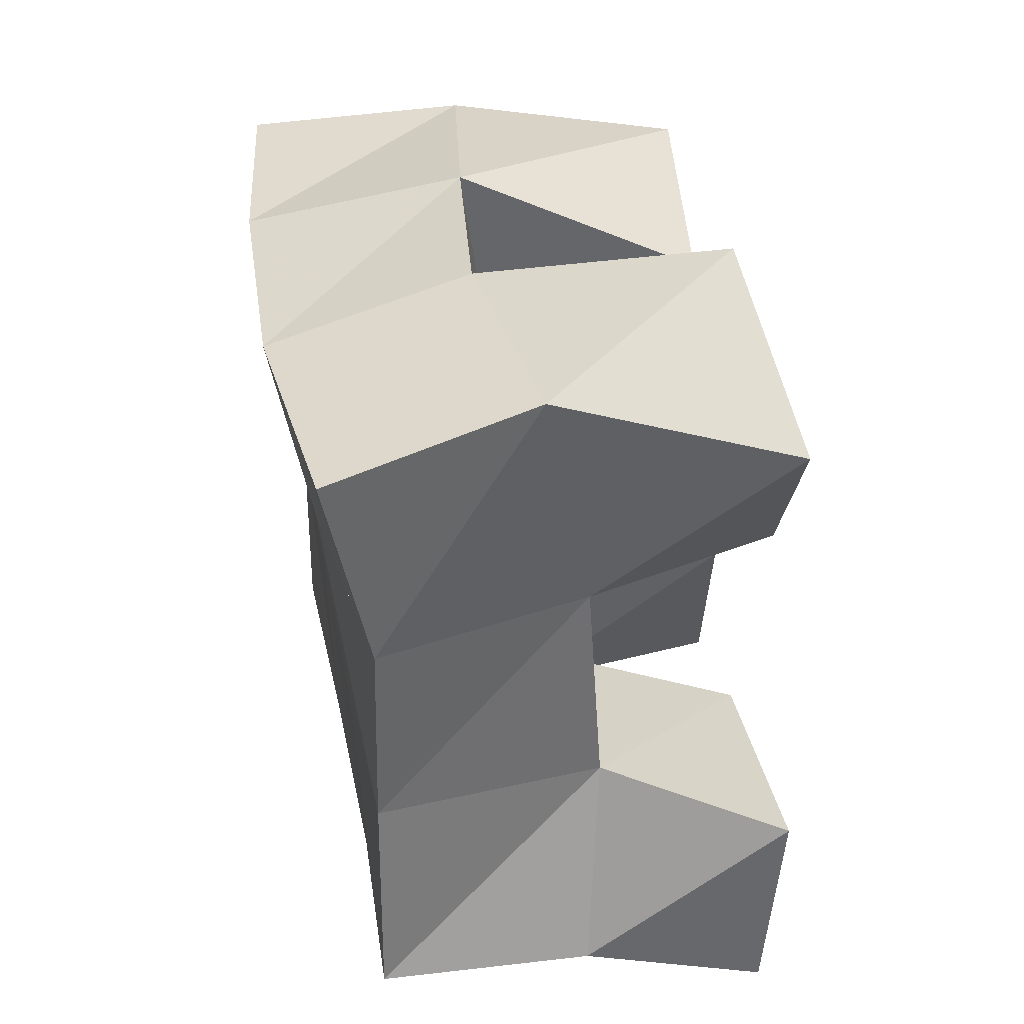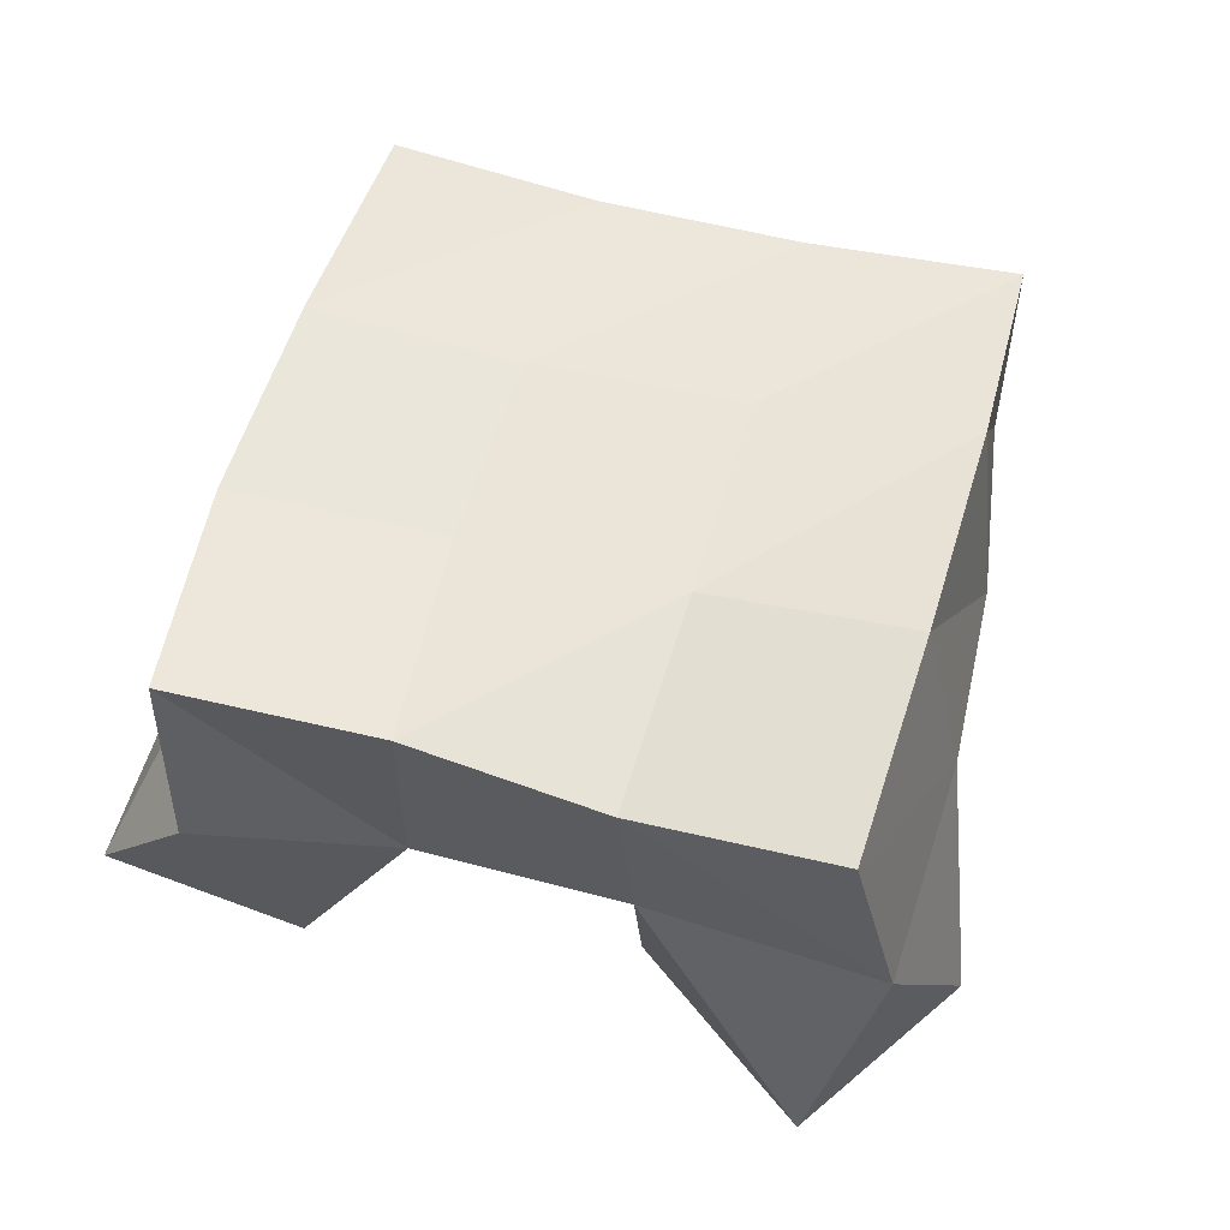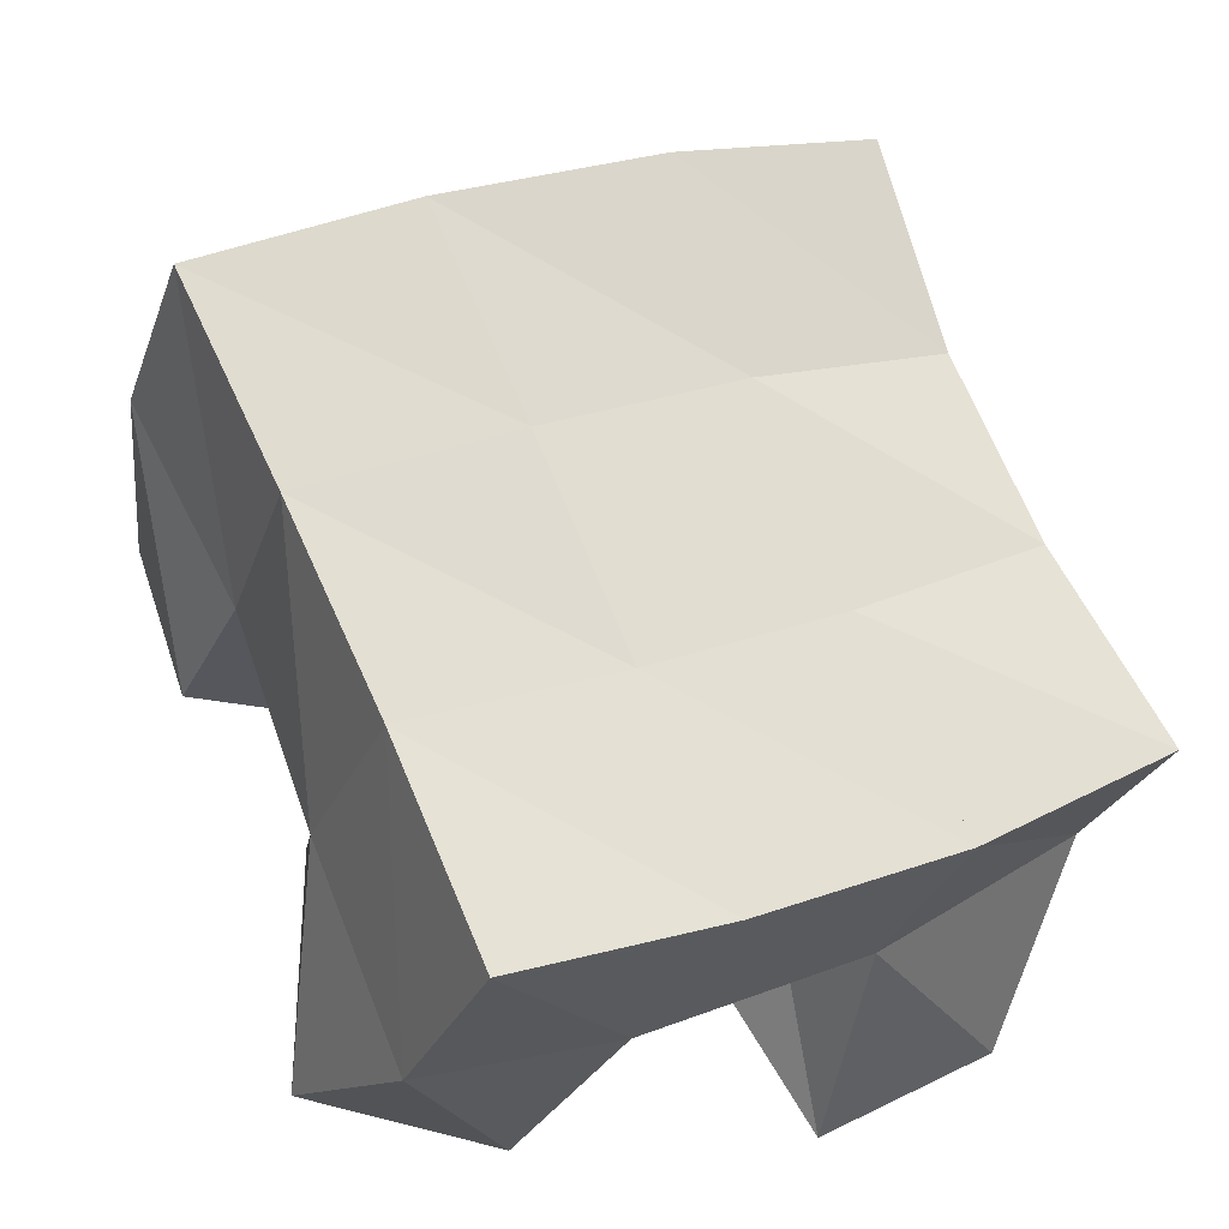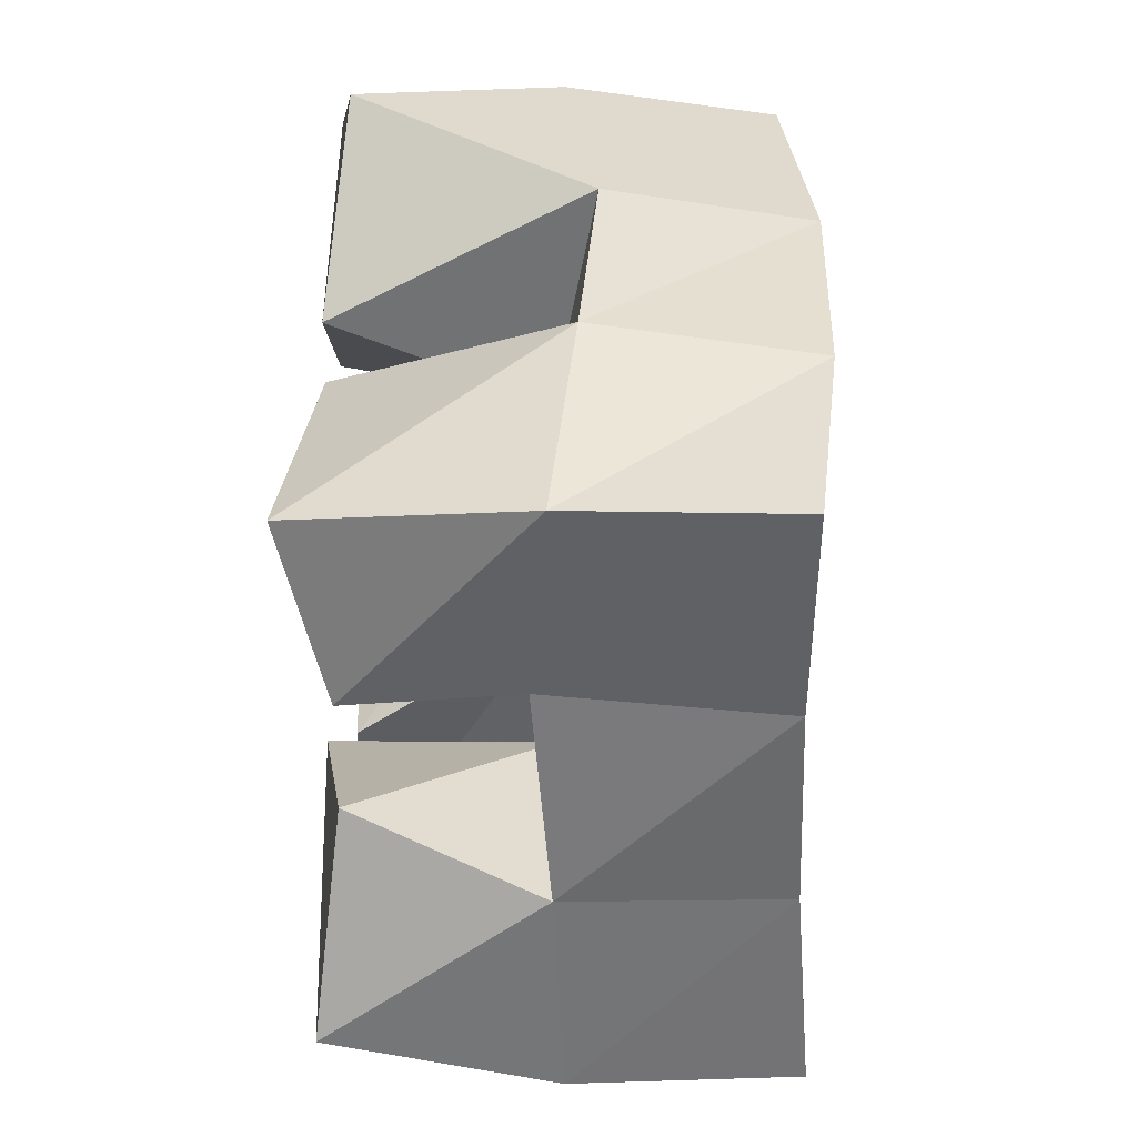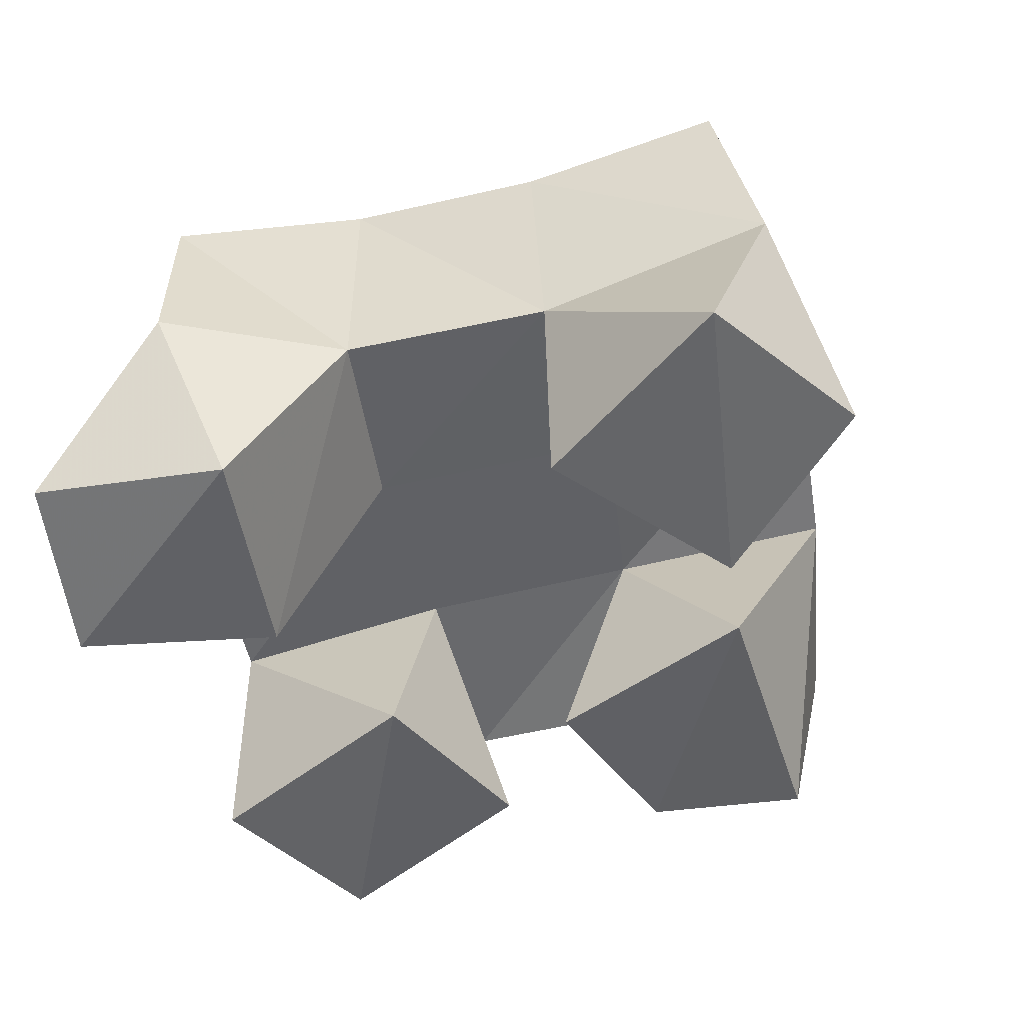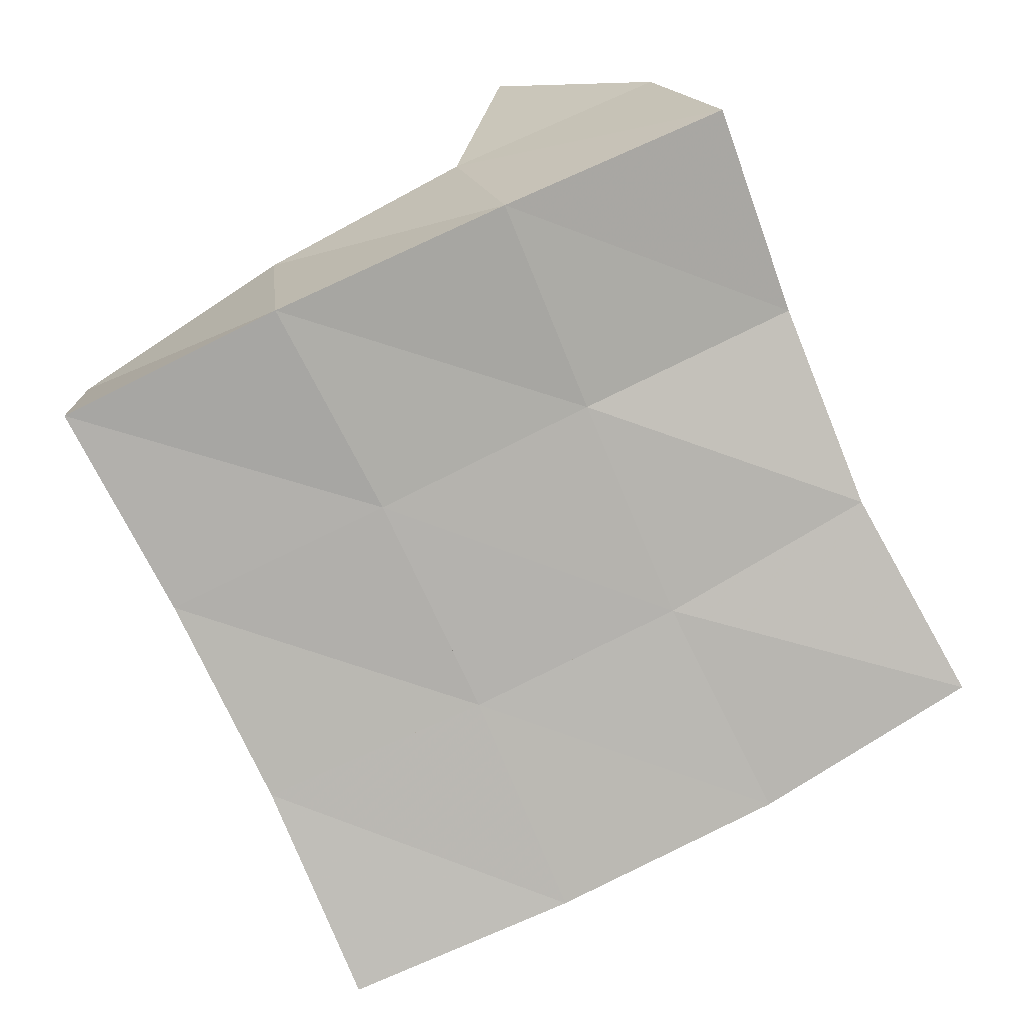
<metadata>
{"format":"obj","ext":"obj","renderer":"f3d","projection":"perspective","resolution":1024,"background":"white","views":[{"elev":60.9,"azim":-98.7,"up":"+Z"},{"elev":52.7,"azim":-49.2,"up":"+Y"},{"elev":-27.6,"azim":160.9,"up":"+Z"},{"elev":11.4,"azim":91.7,"up":"+Z"},{"elev":-52.9,"azim":-52.5,"up":"+Y"},{"elev":9.4,"azim":174.6,"up":"+Z"}]}
</metadata>
<code>
v 0.9336 0.1071 0.1038
v 0.9331 0.1504 0.1366
v 0.9721 0.102 0.08269
v 0.9798 0.1516 0.1043
v 0.9521 0.1 0.1478
v 0.9645 0.1432 0.1717
v 0.9993 0.1025 0.1228
v 1.004 0.1472 0.1497
v 1.066 0.1034 0.1617
v 1.067 0.1522 0.1812
v 1.112 0.1104 0.1579
v 1.109 0.1474 0.1599
v 1.068 0.1048 0.2137
v 1.09 0.1561 0.2285
v 1.122 0.1 0.1953
v 1.134 0.1516 0.1996
v 0.998 0.1 0.2081
v 0.985 0.1434 0.2166
v 1.049 0.1021 0.2236
v 1.029 0.1489 0.2041
v 0.9859 0.1 0.2618
v 1.001 0.1509 0.2706
v 1.033 0.107 0.2698
v 1.048 0.1592 0.2512
v 1.038 0.1 0.07383
v 1.03 0.1502 0.08149
v 1.083 0.1023 0.07956
v 1.074 0.153 0.06747
v 1.035 0.1 0.1305
v 1.046 0.1506 0.1335
v 1.084 0.1079 0.1297
v 1.093 0.1512 0.1134
v 0.9354 0.1976 0.1345
v 0.9795 0.1976 0.1081
v 0.9589 0.1941 0.1769
v 1.002 0.1971 0.1534
v 0.9756 0.1906 0.2199
v 1.022 0.1988 0.1998
v 0.9925 0.1979 0.2642
v 1.041 0.2052 0.2441
v 1.026 0.2 0.08695
v 1.046 0.199 0.1332
v 1.067 0.201 0.1785
v 1.09 0.2053 0.2221
v 1.073 0.2033 0.06929
v 1.092 0.2003 0.1141
v 1.113 0.1995 0.1568
v 1.135 0.2008 0.1994
f 1 2 4
f 3 1 4
f 2 6 8
f 4 2 8
f 6 5 7
f 8 6 7
f 5 1 3
f 7 5 3
f 8 7 3
f 4 8 3
f 2 1 5
f 6 2 5
f 9 10 12
f 11 9 12
f 10 14 16
f 12 10 16
f 14 13 15
f 16 14 15
f 13 9 11
f 15 13 11
f 16 15 11
f 12 16 11
f 10 9 13
f 14 10 13
f 17 18 20
f 19 17 20
f 18 22 24
f 20 18 24
f 22 21 23
f 24 22 23
f 21 17 19
f 23 21 19
f 24 23 19
f 20 24 19
f 18 17 21
f 22 18 21
f 25 26 28
f 27 25 28
f 26 30 32
f 28 26 32
f 30 29 31
f 32 30 31
f 29 25 27
f 31 29 27
f 32 31 27
f 28 32 27
f 26 25 29
f 30 26 29
f 2 33 34
f 4 2 34
f 33 35 36
f 34 33 36
f 35 6 8
f 36 35 8
f 6 2 4
f 8 6 4
f 36 8 4
f 34 36 4
f 33 2 6
f 35 33 6
f 6 35 36
f 8 6 36
f 35 37 38
f 36 35 38
f 37 18 20
f 38 37 20
f 18 6 8
f 20 18 8
f 38 20 8
f 36 38 8
f 35 6 18
f 37 35 18
f 18 37 38
f 20 18 38
f 37 39 40
f 38 37 40
f 39 22 24
f 40 39 24
f 22 18 20
f 24 22 20
f 40 24 20
f 38 40 20
f 37 18 22
f 39 37 22
f 4 34 41
f 26 4 41
f 34 36 42
f 41 34 42
f 36 8 30
f 42 36 30
f 8 4 26
f 30 8 26
f 42 30 26
f 41 42 26
f 34 4 8
f 36 34 8
f 8 36 42
f 30 8 42
f 36 38 43
f 42 36 43
f 38 20 10
f 43 38 10
f 20 8 30
f 10 20 30
f 43 10 30
f 42 43 30
f 36 8 20
f 38 36 20
f 20 38 43
f 10 20 43
f 38 40 44
f 43 38 44
f 40 24 14
f 44 40 14
f 24 20 10
f 14 24 10
f 44 14 10
f 43 44 10
f 38 20 24
f 40 38 24
f 26 41 45
f 28 26 45
f 41 42 46
f 45 41 46
f 42 30 32
f 46 42 32
f 30 26 28
f 32 30 28
f 46 32 28
f 45 46 28
f 41 26 30
f 42 41 30
f 30 42 46
f 32 30 46
f 42 43 47
f 46 42 47
f 43 10 12
f 47 43 12
f 10 30 32
f 12 10 32
f 47 12 32
f 46 47 32
f 42 30 10
f 43 42 10
f 10 43 47
f 12 10 47
f 43 44 48
f 47 43 48
f 44 14 16
f 48 44 16
f 14 10 12
f 16 14 12
f 48 16 12
f 47 48 12
f 43 10 14
f 44 43 14

</code>
